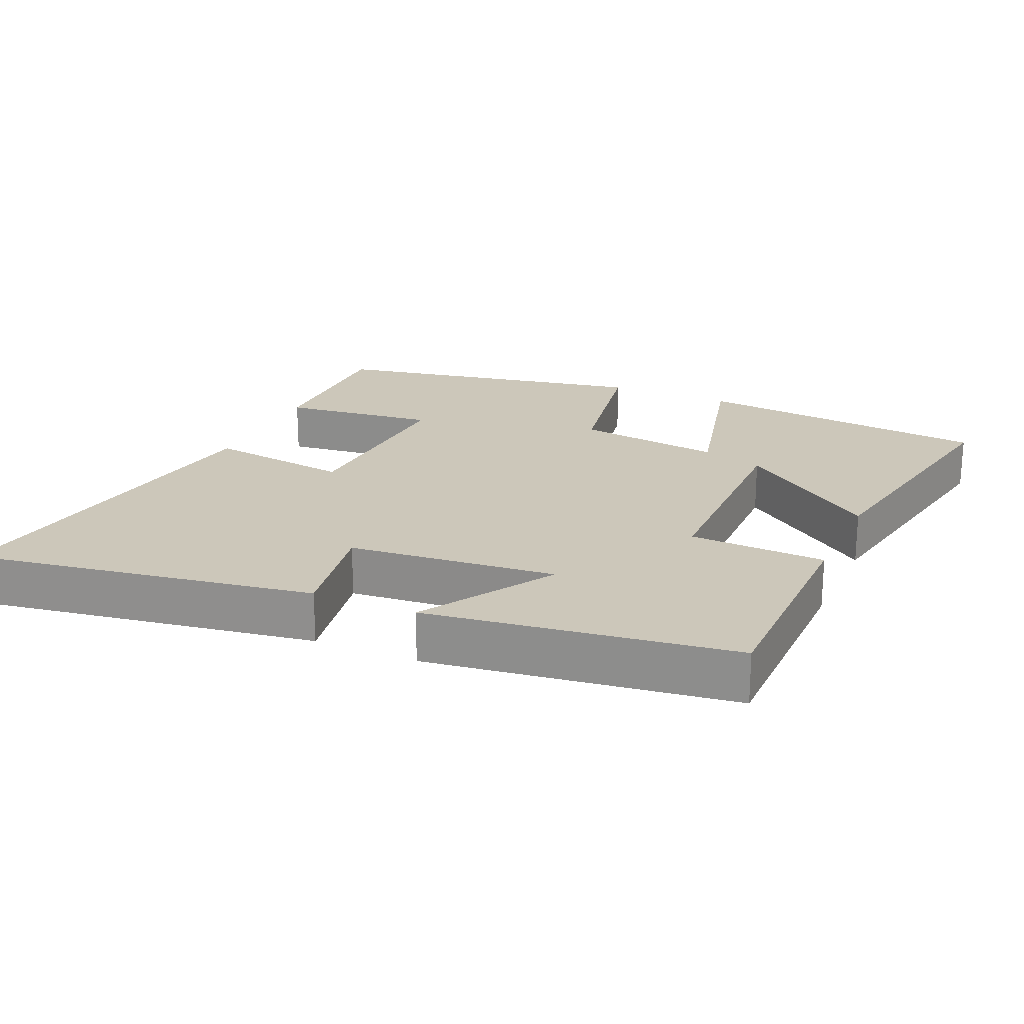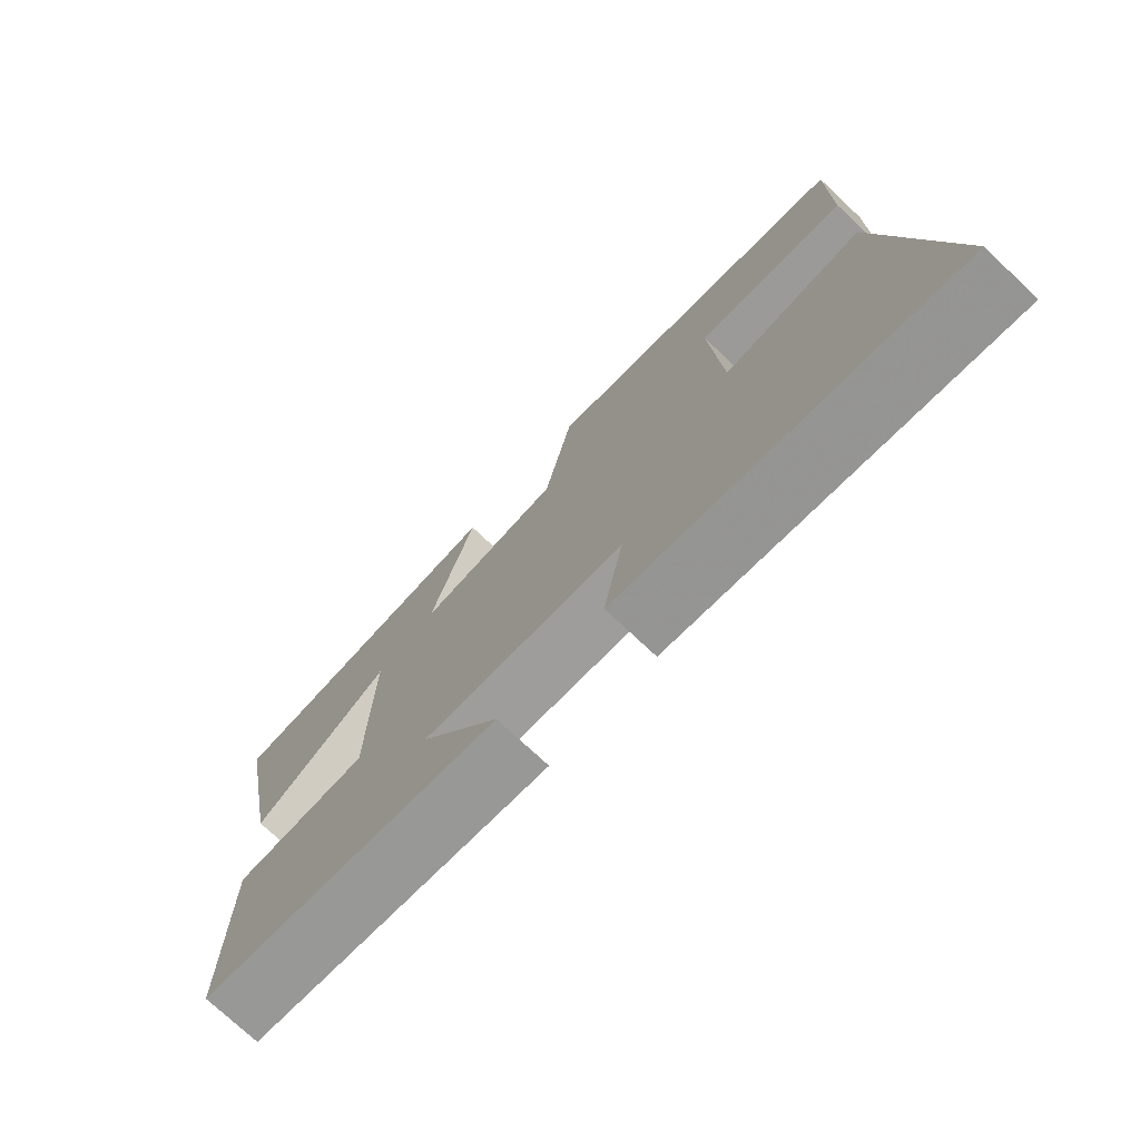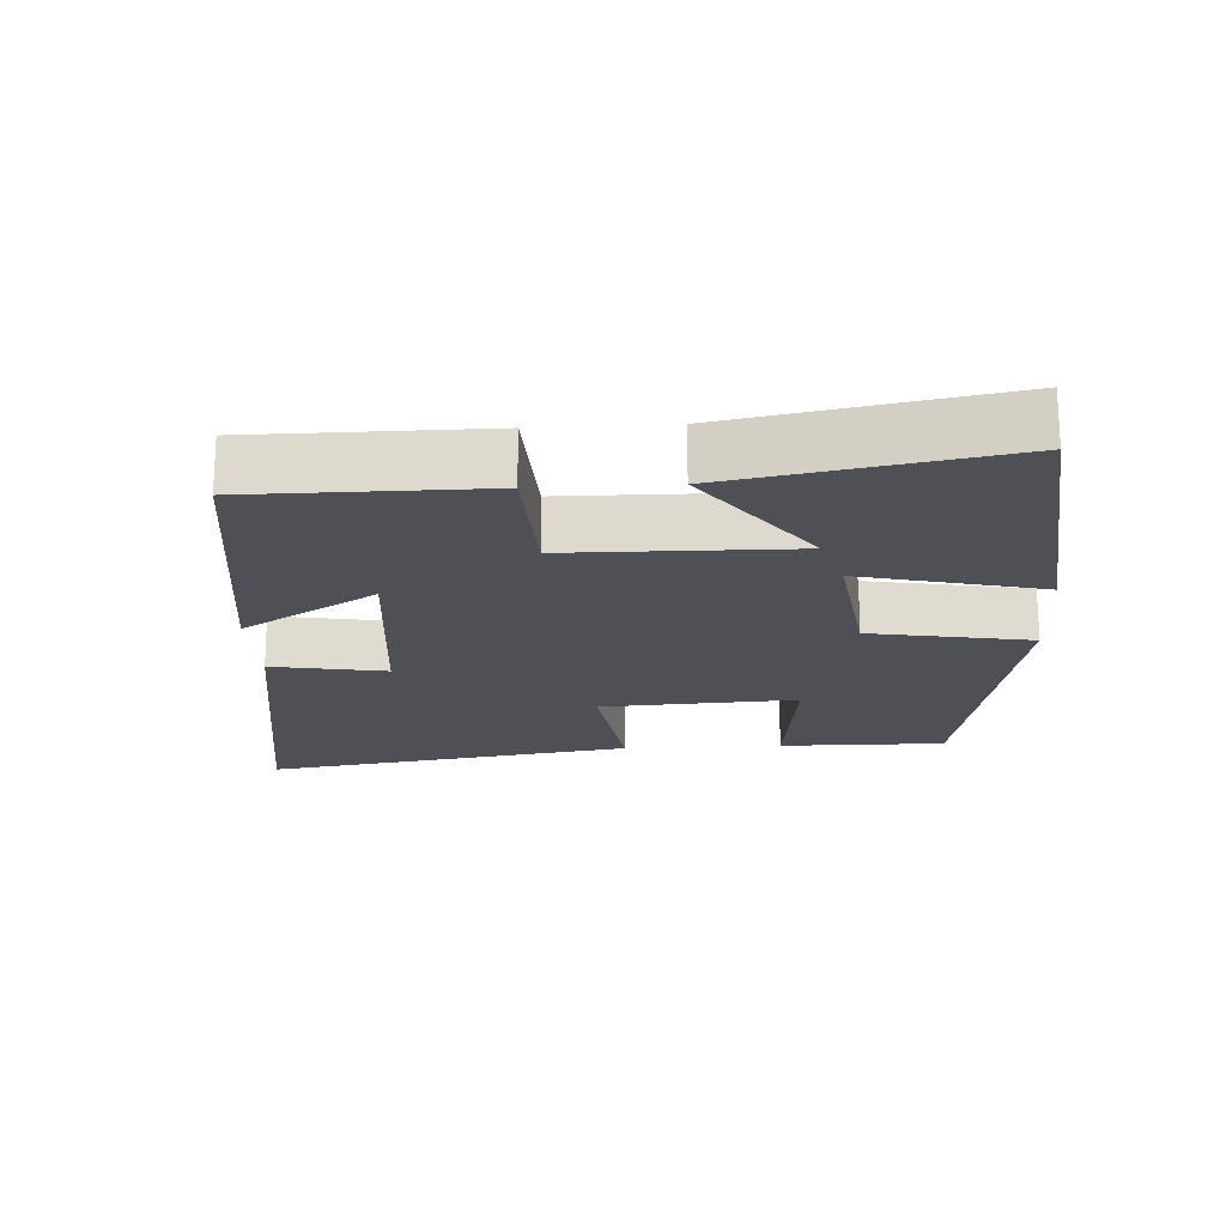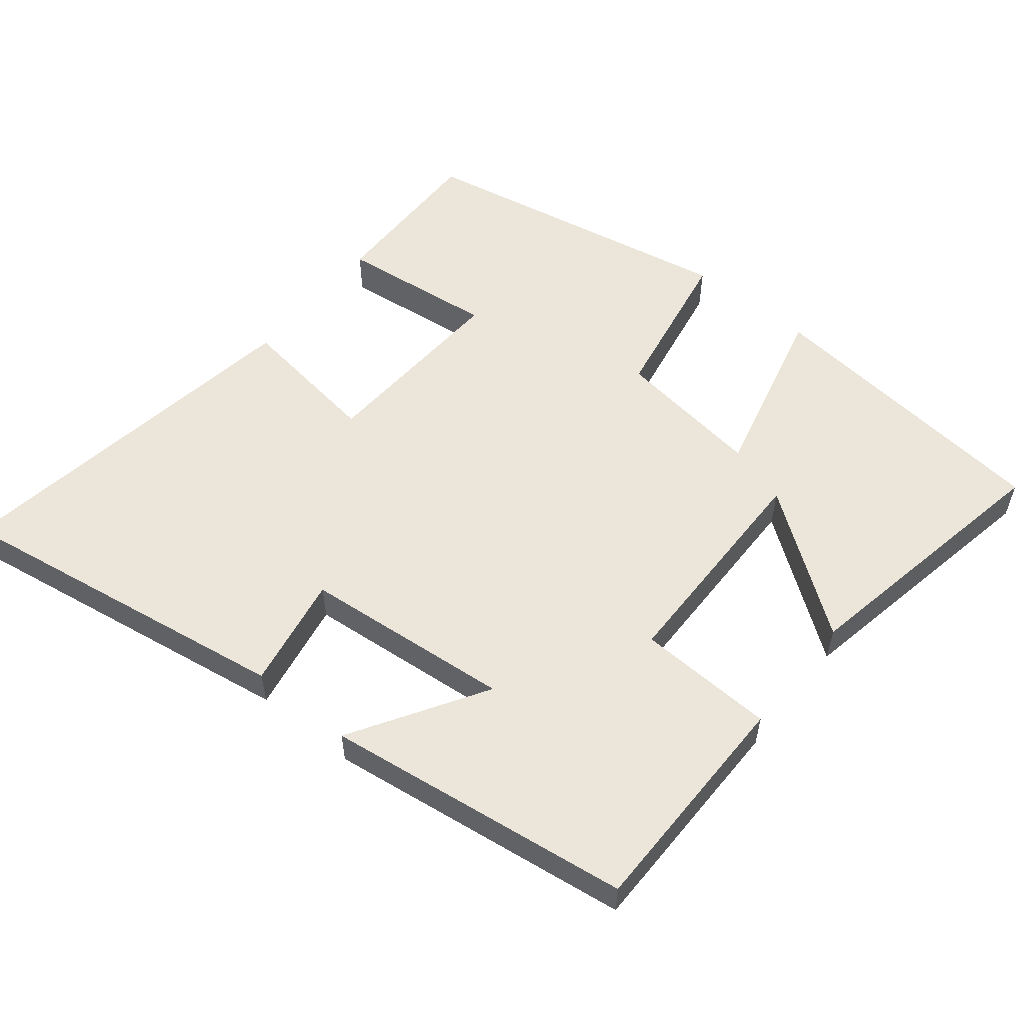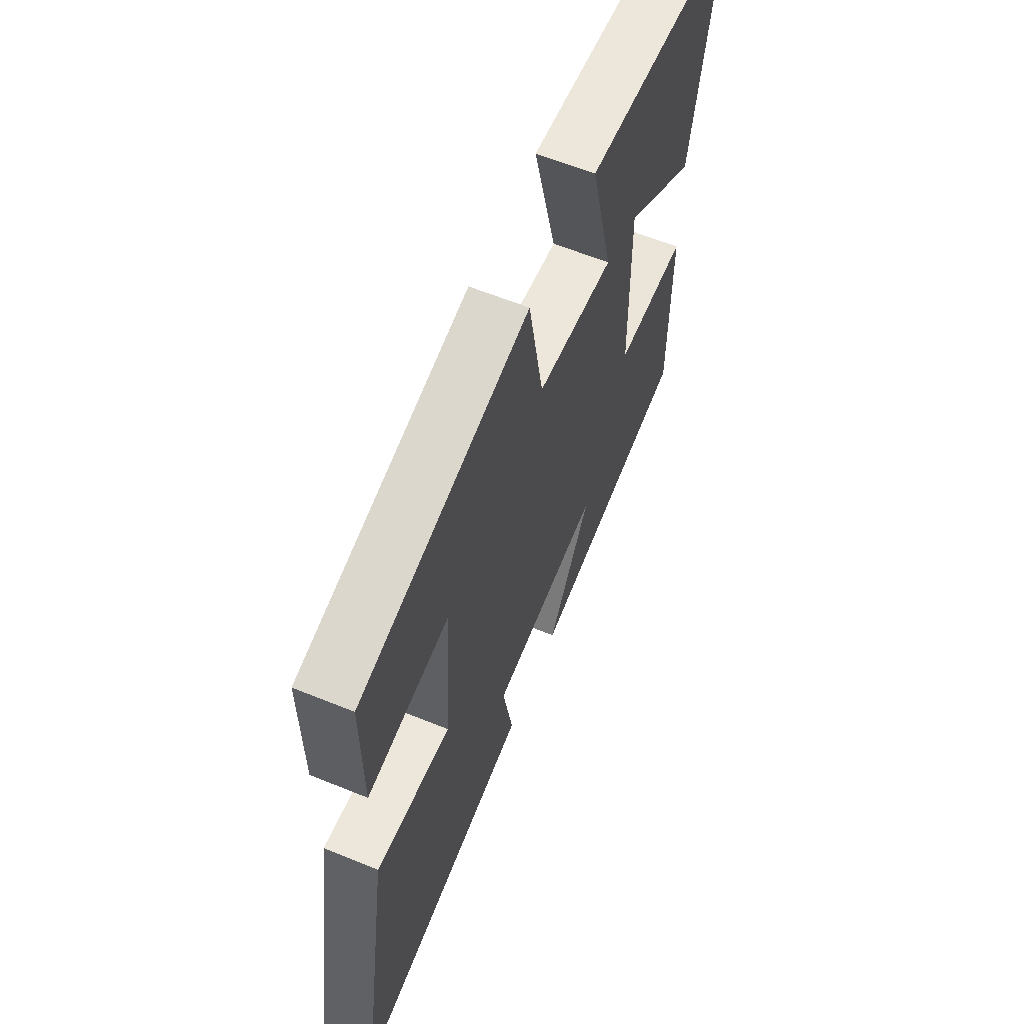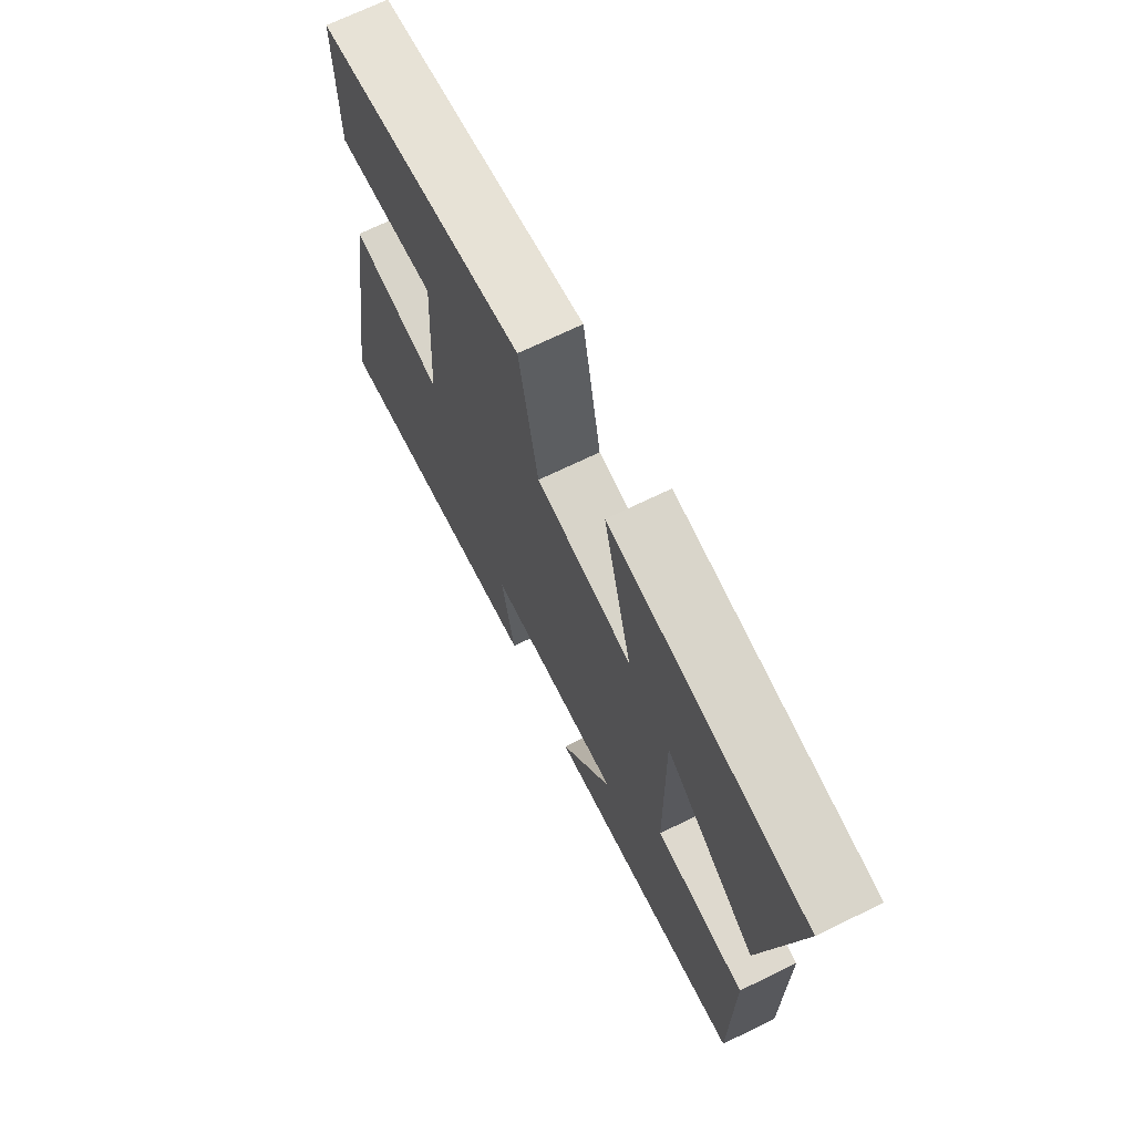
<metadata>
{"format":"obj","ext":"obj","renderer":"f3d","projection":"perspective","resolution":1024,"background":"white","views":[{"elev":21.4,"azim":-156.1,"up":"+Y"},{"elev":-74.9,"azim":46.8,"up":"+Z"},{"elev":-19.4,"azim":-86.7,"up":"+Y"},{"elev":55.7,"azim":-141.1,"up":"+Y"},{"elev":61.6,"azim":112.5,"up":"+Z"},{"elev":69.7,"azim":-116.0,"up":"+Z"}]}
</metadata>
<code>
v -0.499 0.07 -0.441
v -0.5 0.07 -0.112
v -0.304 0.07 -0.104
v -0.3 0.07 0.216
v -0.5 0.07 0.07
v -0.572 0.07 0.455
v -0.146 0.07 0.5
v -0.209 0.07 0.244
v 0.001 0.07 0.272
v 0.042 0.07 0.5
v 0.502 0.07 0.412
v 0.5 0.07 0.176
v 0.278 0.07 0.202
v 0.294 0.07 -0.078
v 0.5 0.07 -0.05
v 0.584 0.07 -0.578
v 0.091 0.07 -0.5
v 0.12 0.07 -0.338
v -0.178 0.07 -0.31
v -0.061 0.07 -0.5
v -0.499 0 -0.441
v -0.5 0 -0.112
v -0.304 0 -0.104
v -0.3 0 0.216
v -0.5 0 0.07
v -0.572 0 0.455
v -0.146 0 0.5
v -0.209 0 0.244
v 0.001 0 0.272
v 0.042 0 0.5
v 0.502 0 0.412
v 0.5 0 0.176
v 0.278 0 0.202
v 0.294 0 -0.078
v 0.5 0 -0.05
v 0.584 0 -0.578
v 0.091 0 -0.5
v 0.12 0 -0.338
v -0.178 0 -0.31
v -0.061 0 -0.5
f 19 20 1 2
f 18 19 2 3
f 15 16 17 18
f 14 15 18
f 13 14 18 3
f 10 11 12 13
f 9 10 13
f 8 9 13 3
f 7 8 3 4
f 4 5 6 7
f 22 21 40 39
f 23 22 39 38
f 38 37 36 35
f 38 35 34
f 23 38 34 33
f 33 32 31 30
f 33 30 29
f 23 33 29 28
f 24 23 28 27
f 27 26 25 24
f 1 21 22 2
f 2 22 23 3
f 3 23 24 4
f 4 24 25 5
f 5 25 26 6
f 6 26 27 7
f 7 27 28 8
f 8 28 29 9
f 9 29 30 10
f 10 30 31 11
f 11 31 32 12
f 12 32 33 13
f 13 33 34 14
f 14 34 35 15
f 15 35 36 16
f 16 36 37 17
f 17 37 38 18
f 18 38 39 19
f 19 39 40 20
f 20 40 21 1

</code>
